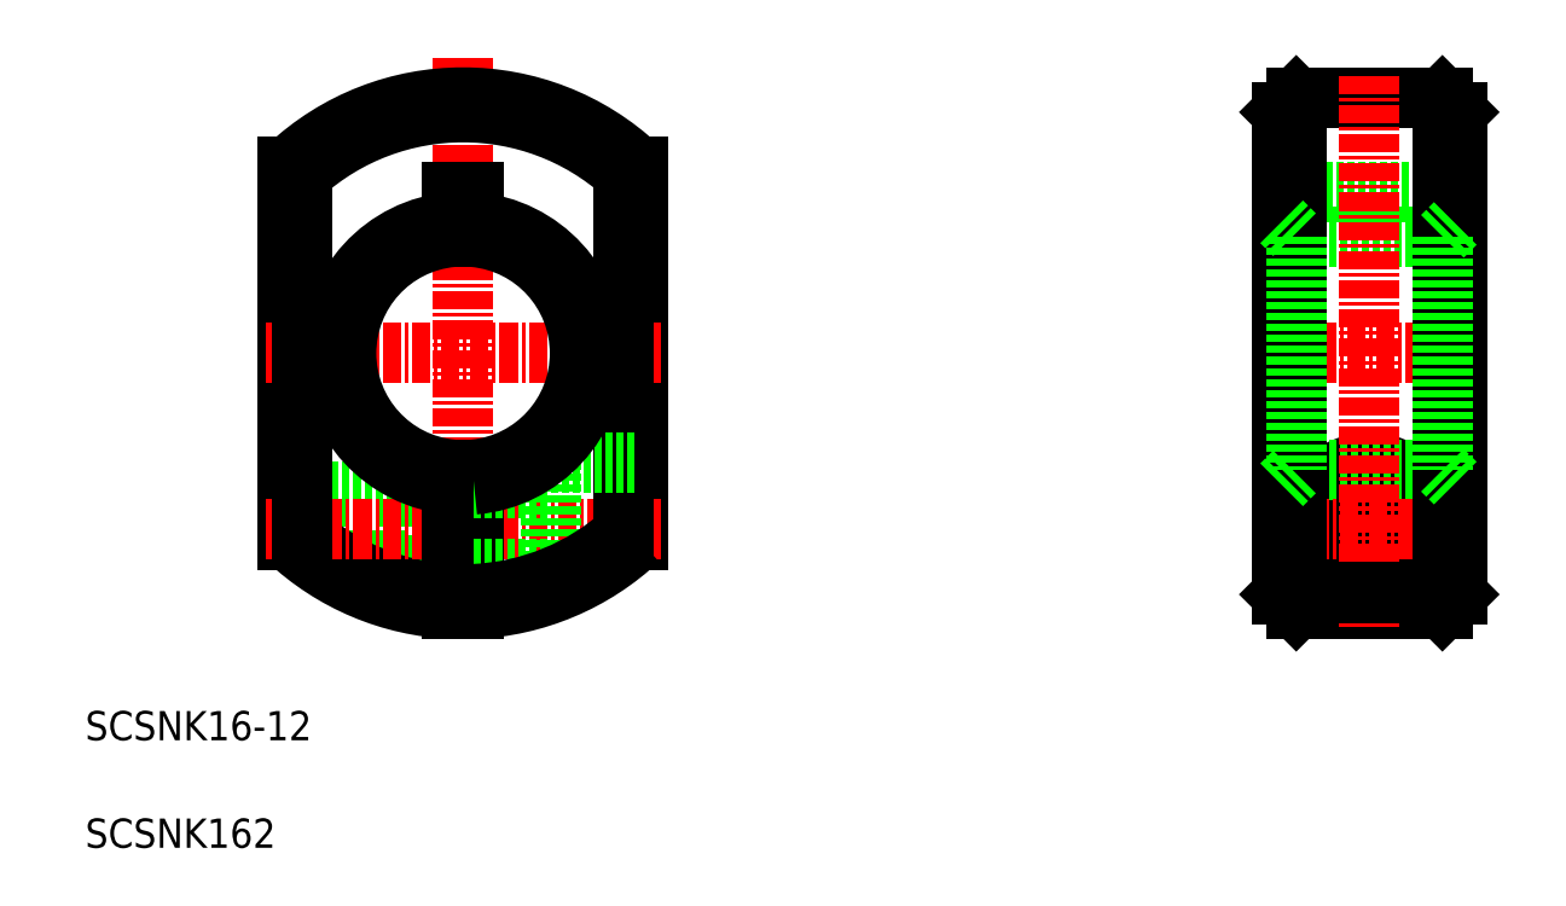
<metadata>
{"format":"dxf","ext":"dxf","renderer":"ezdxf+matplotlib","layout":"modelspace","background":"white","min_lineweight":24,"dpi":150}
</metadata>
<code>
0
SECTION
2
ENTITIES
0
TEXT
8
0
10
54.02
20
92.52
30
0
40
2
1
SCSNK162
0
LINE
8
0
10
135.9
20
137.4
30
0
11
147.9
21
137.4
31
0
0
LINE
8
0
10
136.9
20
143.9
30
0
11
146.9
21
143.9
31
0
0
CIRCLE
8
0
10
141.9
20
114.4
30
0
40
2.5
0
CIRCLE
8
0
10
141.9
20
114.4
30
0
40
2.193
0
ARC
8
0
10
141.9
20
114.4
30
0
40
4.5
50
279.4
51
260.6
0
CIRCLE
8
0
10
141.9
20
114.4
30
0
40
2.75
0
LINE
8
0
10
136.9
20
134.4
30
0
11
146.9
21
134.4
31
0
0
LINE
8
0
10
136.9
20
118.4
30
0
11
146.9
21
118.4
31
0
0
LINE
8
CENTER
10
134.4
20
126.4
30
0
11
149.4
21
126.4
31
0
0
LINE
8
CENTER
10
135.9
20
114.4
30
0
11
147.9
21
114.4
31
0
0
LINE
8
0
10
136.9
20
108.9
30
0
11
146.9
21
108.9
31
0
0
LINE
8
CENTER
10
79.86
20
146.6
30
0
11
79.86
21
107.4
31
0
0
LINE
8
0
10
91.86
20
139.1
30
0
11
91.86
21
113.6
31
0
0
LINE
8
0
10
67.86
20
139.1
30
0
11
67.86
21
113.6
31
0
0
LINE
8
0
10
136.9
20
143.9
30
0
11
136.9
21
108.9
31
0
0
LINE
8
0
10
135.9
20
142.9
30
0
11
135.9
21
109.9
31
0
0
LINE
8
0
10
67.86
20
116.9
30
0
11
79.11
21
116.9
31
0
0
LINE
8
0
10
70.06
20
111.9
30
0
11
79.11
21
111.9
31
0
0
LINE
8
0
10
69.63
20
112.2
30
0
11
79.11
21
112.2
31
0
0
LINE
8
0
10
67.86
20
116.5
30
0
11
79.11
21
116.5
31
0
0
ARC
8
0
10
79.86
20
126.4
30
0
40
17.5
50
226.7
51
267.5
0
ARC
8
0
10
79.86
20
126.4
30
0
40
16.5
50
228.2
51
267.4
0
LINE
8
CENTER
10
66.36
20
126.4
30
0
11
93.36
21
126.4
31
0
0
LINE
8
CENTER
10
66.36
20
114.4
30
0
11
93.36
21
114.4
31
0
0
ARC
8
0
10
79.86
20
126.4
30
0
40
8
50
95.38
51
264.6
0
LINE
8
0
10
68.86
20
114.1
30
0
11
68.86
21
138.7
31
0
0
LINE
8
0
10
90.86
20
114.1
30
0
11
90.86
21
138.7
31
0
0
LINE
8
0
10
85.86
20
118.9
30
0
11
85.86
21
109.9
31
0
0
LINE
8
0
10
79.11
20
118.4
30
0
11
79.11
21
108.9
31
0
0
LINE
8
0
10
80.61
20
118.4
30
0
11
80.61
21
108.9
31
0
0
LINE
8
0
10
80.61
20
117.1
30
0
11
85.86
21
117.1
31
0
0
LINE
8
0
10
80.61
20
111.6
30
0
11
85.86
21
111.6
31
0
0
ARC
8
0
10
79.86
20
126.4
30
0
40
17.5
50
272.5
51
313.3
0
ARC
8
0
10
79.86
20
126.4
30
0
40
16.5
50
272.6
51
311.8
0
ARC
8
0
10
79.86
20
126.4
30
0
40
8
50
275.4
51
84.62
0
LINE
8
0
10
79.11
20
137.4
30
0
11
80.61
21
137.4
31
0
0
LINE
8
0
10
79.11
20
137.4
30
0
11
79.11
21
134.3
31
0
0
LINE
8
0
10
80.61
20
137.4
30
0
11
80.61
21
134.3
31
0
0
LINE
8
0
10
85.86
20
118.9
30
0
11
91.86
21
118.9
31
0
0
LINE
8
0
10
135.9
20
109.9
30
0
11
136.9
21
108.9
31
0
0
LINE
8
0
10
135.9
20
142.9
30
0
11
136.9
21
143.9
31
0
0
LINE
8
0
10
147.9
20
142.9
30
0
11
147.9
21
109.9
31
0
0
LINE
8
0
10
146.9
20
143.9
30
0
11
146.9
21
108.9
31
0
0
LINE
8
CENTER
10
141.9
20
145.4
30
0
11
141.9
21
107.4
31
0
0
LINE
8
0
10
146.9
20
108.9
30
0
11
147.9
21
109.9
31
0
0
LINE
8
0
10
146.9
20
143.9
30
0
11
147.9
21
142.9
31
0
0
ARC
8
0
10
79.86
20
126.4
30
0
40
16.5
50
48.19
51
131.8
0
ARC
8
0
10
79.86
20
126.4
30
0
40
17.5
50
46.71
51
133.3
0
TEXT
8
0
10
54.02
20
99.87
30
0
40
2
1
SCSNK16-12
0
ARC
8
0
10
79.86
20
126.4
30
0
40
9
50
94.78
51
265.2
0
ARC
8
0
10
79.86
20
126.4
30
0
40
9
50
274.8
51
85.22
0
LINE
8
0
10
135.9
20
117.4
30
0
11
136.9
21
118.4
31
0
0
LINE
8
0
10
146.9
20
118.4
30
0
11
147.9
21
117.4
31
0
0
LINE
8
0
10
135.9
20
135.4
30
0
11
136.9
21
134.4
31
0
0
LINE
8
0
10
146.9
20
134.4
30
0
11
147.9
21
135.4
31
0
0
LINE
8
0
10
136.9
20
134.4
30
0
11
136.9
21
118.4
31
0
0
LINE
8
0
10
146.9
20
134.4
30
0
11
146.9
21
118.4
31
0
0
LINE
8
0
10
141.1
20
109.9
30
0
11
142.6
21
109.9
31
0
0
ENDSEC
0
EOF

</code>
